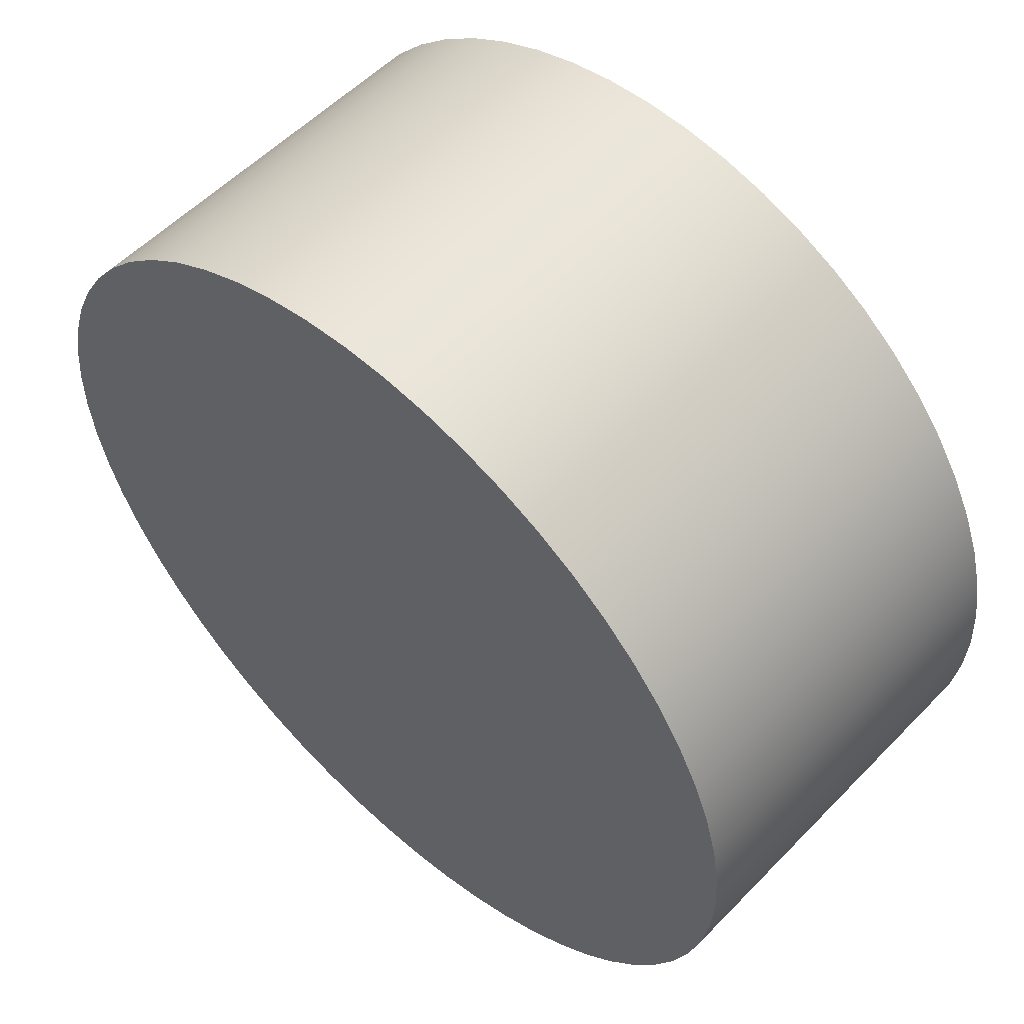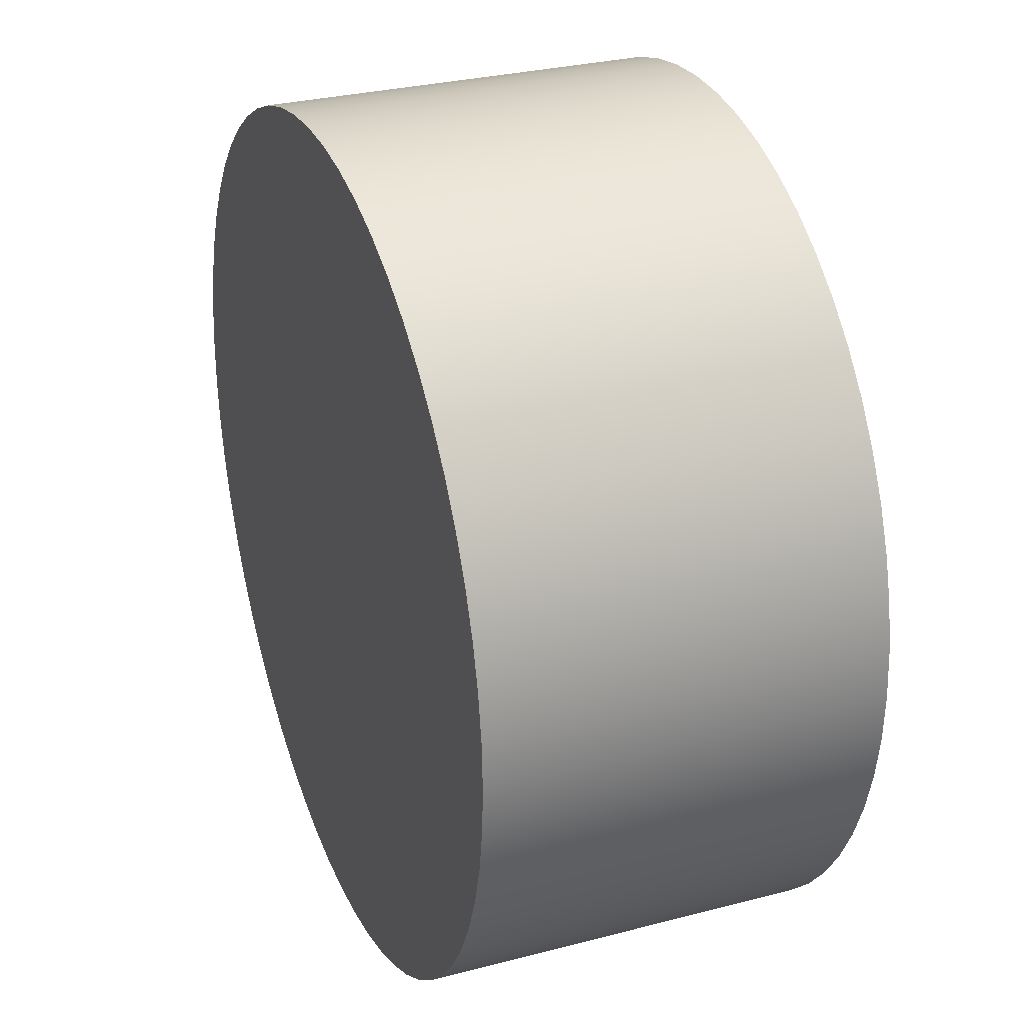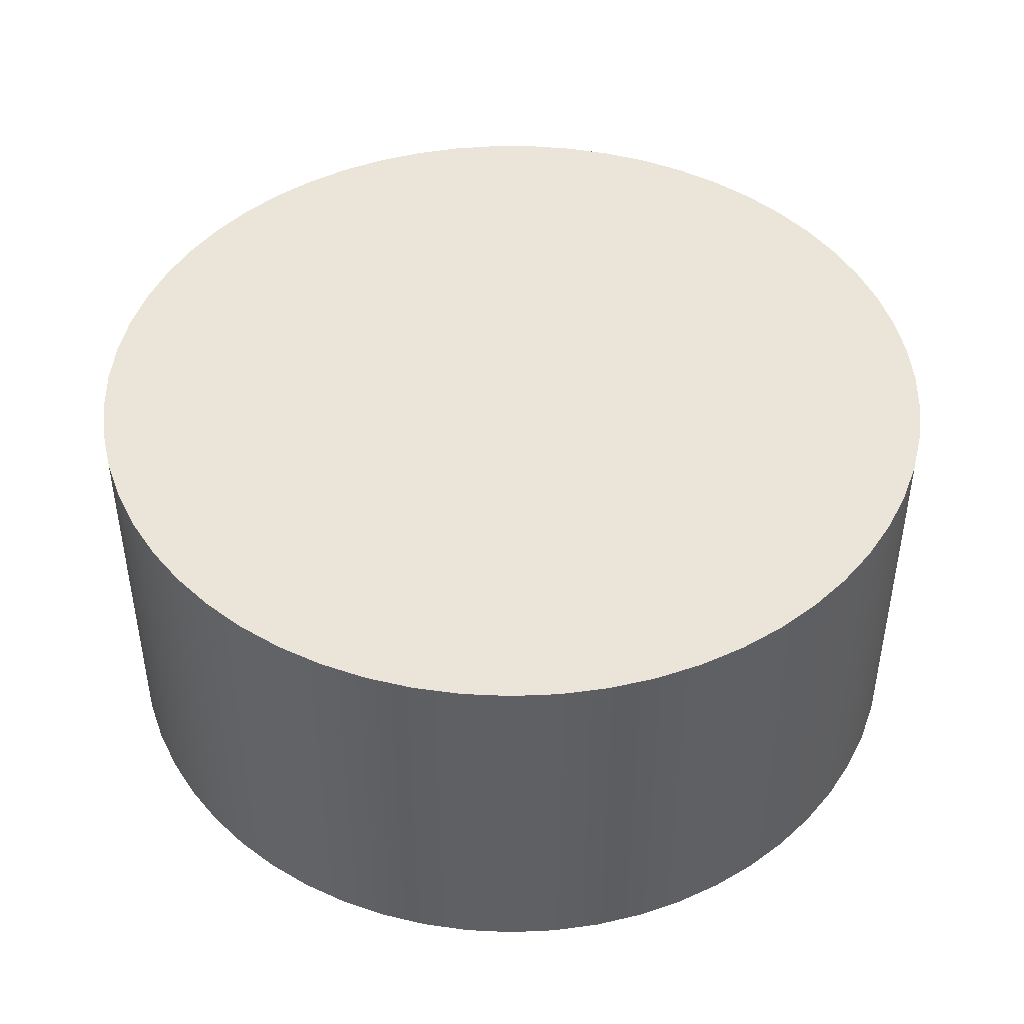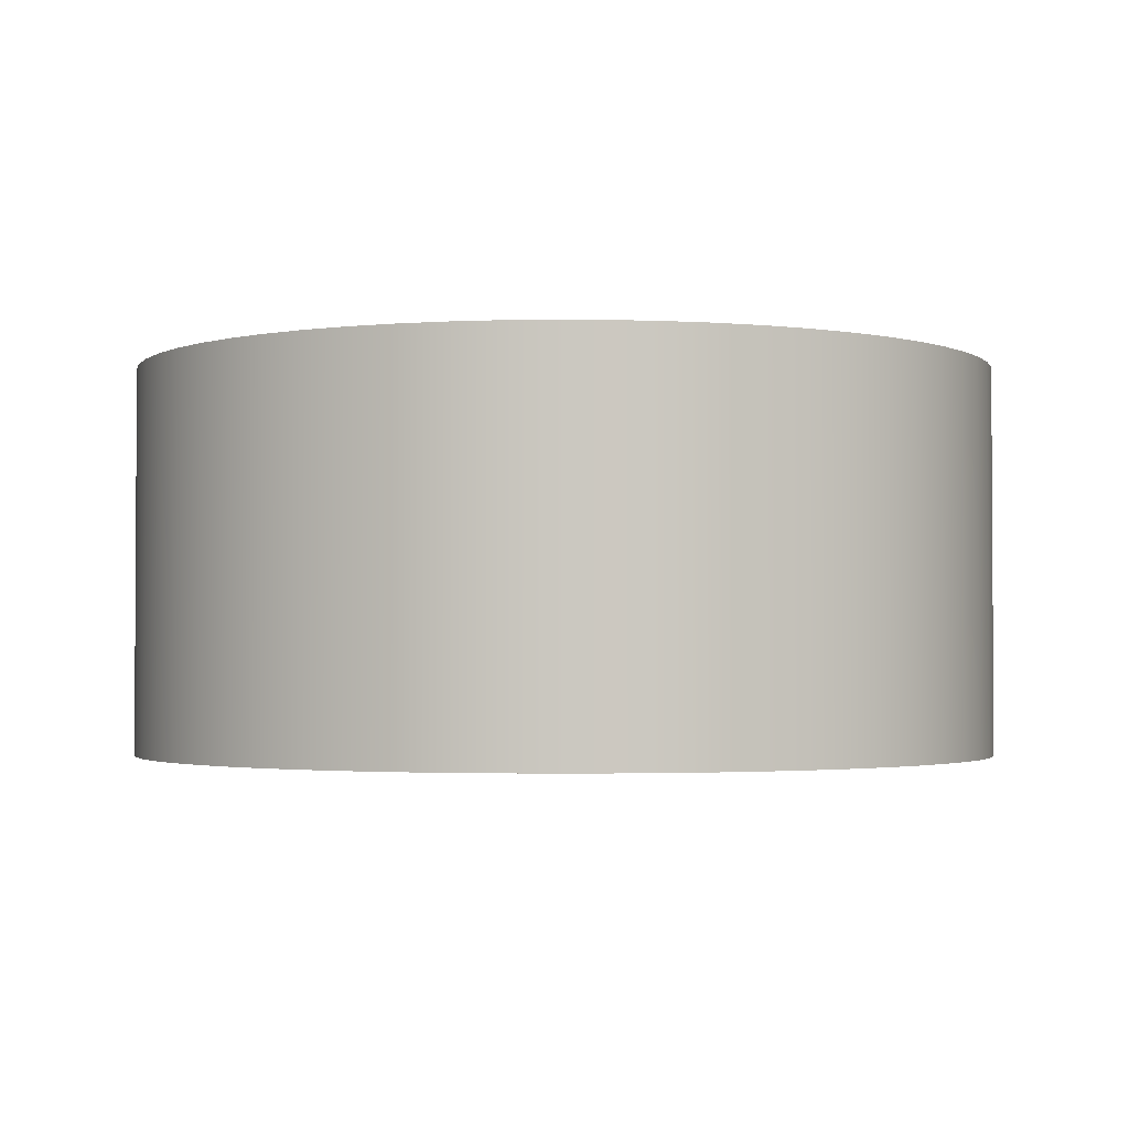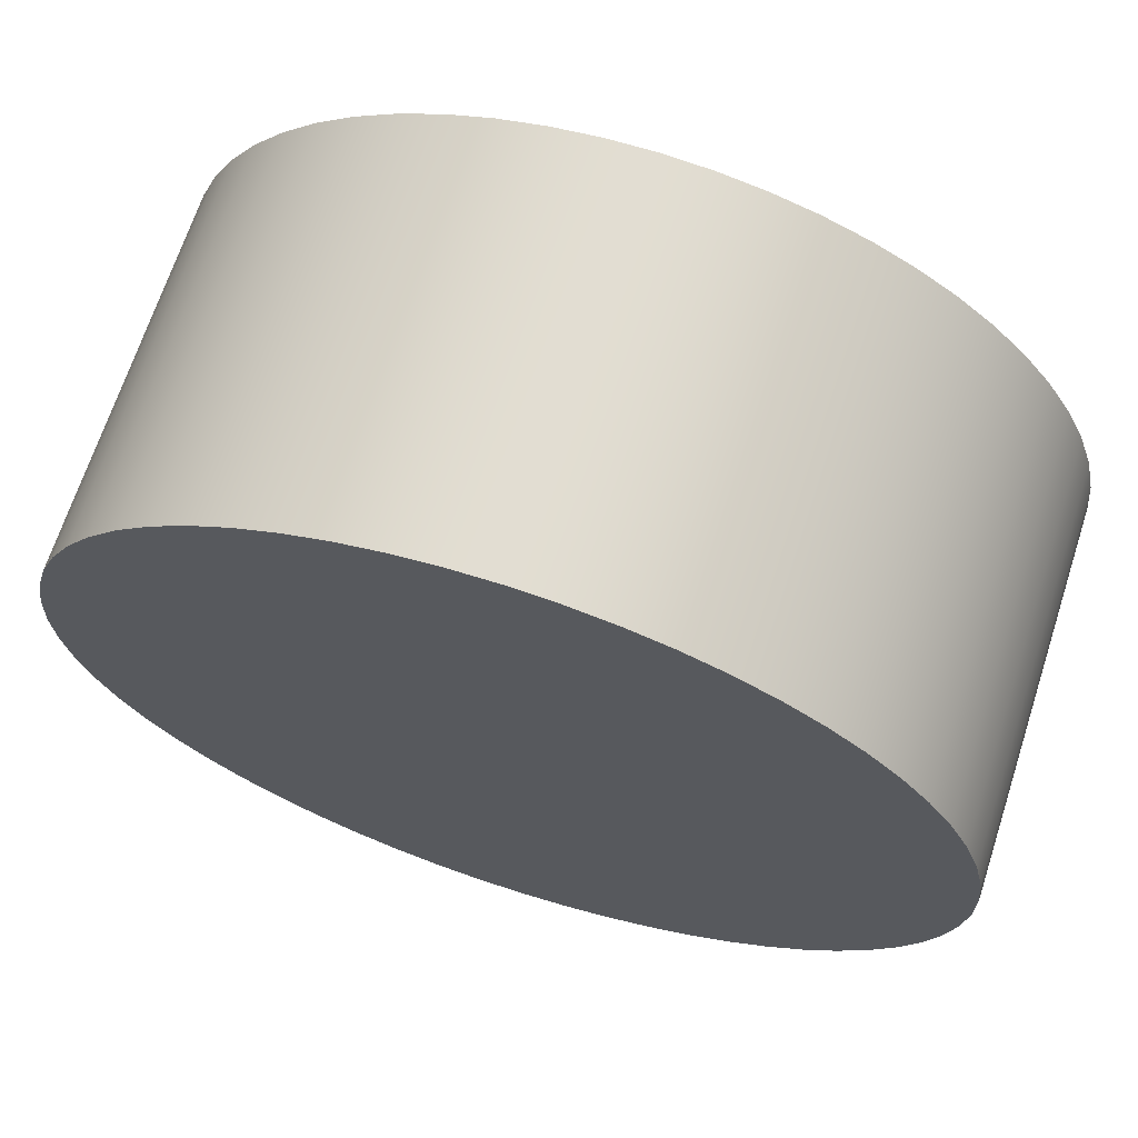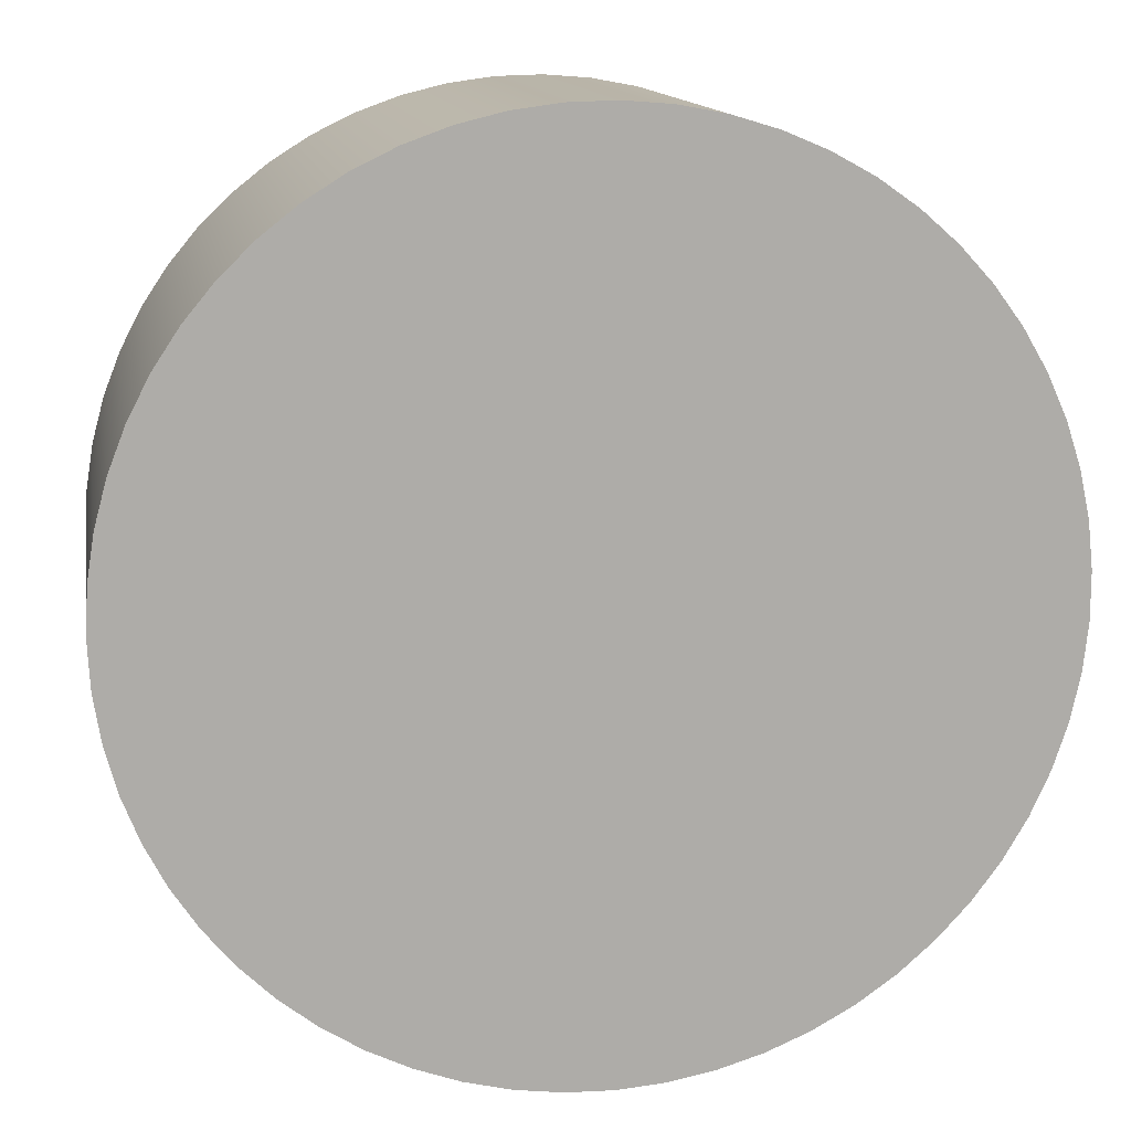
<metadata>
{"format":"obj","ext":"obj","renderer":"f3d","projection":"perspective","resolution":1024,"background":"white","views":[{"elev":55.2,"azim":-137.0,"up":"+Z"},{"elev":29.7,"azim":-111.0,"up":"+Z"},{"elev":45.1,"azim":111.5,"up":"+Y"},{"elev":-2.1,"azim":173.7,"up":"+Y"},{"elev":68.1,"azim":18.0,"up":"+Z"},{"elev":13.4,"azim":-9.8,"up":"+Z"}]}
</metadata>
<code>
v -0.45 0.4 5.511e-17
v -0.4475 0.4 -0.04783
v -0.4398 0.4 -0.09512
v -0.4272 0.4 -0.1413
v -0.4098 0.4 -0.1859
v -0.3877 0.4 -0.2284
v -0.3612 0.4 -0.2684
v -0.3306 0.4 -0.3052
v -0.2963 0.4 -0.3387
v -0.2587 0.4 -0.3682
v -0.218 0.4 -0.3936
v -0.175 0.4 -0.4146
v -0.1299 0.4 -0.4308
v -0.08338 0.4 -0.4422
v -0.0359 0.4 -0.4486
v 0.01198 0.4 -0.4498
v 0.05973 0.4 -0.446
v 0.1068 0.4 -0.4371
v 0.1527 0.4 -0.4233
v 0.1968 0.4 -0.4047
v 0.2387 0.4 -0.3815
v 0.2779 0.4 -0.3539
v 0.3139 0.4 -0.3224
v 0.3464 0.4 -0.2872
v 0.375 0.4 -0.2488
v 0.3993 0.4 -0.2075
v 0.4191 0.4 -0.1639
v 0.4341 0.4 -0.1184
v 0.4443 0.4 -0.07158
v 0.4494 0.4 -0.02395
v 0.4494 0.4 0.02395
v 0.4443 0.4 0.07158
v 0.4341 0.4 0.1184
v 0.4191 0.4 0.1639
v 0.3993 0.4 0.2075
v 0.375 0.4 0.2488
v 0.3464 0.4 0.2872
v 0.3139 0.4 0.3224
v 0.2779 0.4 0.3539
v 0.2387 0.4 0.3815
v 0.1968 0.4 0.4047
v 0.1527 0.4 0.4233
v 0.1068 0.4 0.4371
v 0.05973 0.4 0.446
v 0.01198 0.4 0.4498
v -0.0359 0.4 0.4486
v -0.08338 0.4 0.4422
v -0.1299 0.4 0.4308
v -0.175 0.4 0.4146
v -0.218 0.4 0.3936
v -0.2587 0.4 0.3682
v -0.2963 0.4 0.3387
v -0.3306 0.4 0.3052
v -0.3612 0.4 0.2684
v -0.3877 0.4 0.2284
v -0.4098 0.4 0.1859
v -0.4272 0.4 0.1413
v -0.4398 0.4 0.09512
v -0.4475 0.4 0.04783
v -0.45 0 5.511e-17
v -0.4475 0 0.04783
v -0.4398 0 0.09512
v -0.4272 0 0.1413
v -0.4098 0 0.1859
v -0.3877 0 0.2284
v -0.3612 0 0.2684
v -0.3306 0 0.3052
v -0.2963 0 0.3387
v -0.2587 0 0.3682
v -0.218 0 0.3936
v -0.175 0 0.4146
v -0.1299 0 0.4308
v -0.08338 0 0.4422
v -0.0359 0 0.4486
v 0.01198 0 0.4498
v 0.05973 0 0.446
v 0.1068 0 0.4371
v 0.1527 0 0.4233
v 0.1968 0 0.4047
v 0.2387 0 0.3815
v 0.2779 0 0.3539
v 0.3139 0 0.3224
v 0.3464 0 0.2872
v 0.375 0 0.2488
v 0.3993 0 0.2075
v 0.4191 0 0.1639
v 0.4341 0 0.1184
v 0.4443 0 0.07158
v 0.4494 0 0.02395
v 0.4494 0 -0.02395
v 0.4443 0 -0.07158
v 0.4341 0 -0.1184
v 0.4191 0 -0.1639
v 0.3993 0 -0.2075
v 0.375 0 -0.2488
v 0.3464 0 -0.2872
v 0.3139 0 -0.3224
v 0.2779 0 -0.3539
v 0.2387 0 -0.3815
v 0.1968 0 -0.4047
v 0.1527 0 -0.4233
v 0.1068 0 -0.4371
v 0.05973 0 -0.446
v 0.01198 0 -0.4498
v -0.0359 0 -0.4486
v -0.08338 0 -0.4422
v -0.1299 0 -0.4308
v -0.175 0 -0.4146
v -0.218 0 -0.3936
v -0.2587 0 -0.3682
v -0.2963 0 -0.3387
v -0.3306 0 -0.3052
v -0.3612 0 -0.2684
v -0.3877 0 -0.2284
v -0.4098 0 -0.1859
v -0.4272 0 -0.1413
v -0.4398 0 -0.09512
v -0.4475 0 -0.04783
v -0.45 0 5.511e-17
v -0.45 0.4 5.511e-17
v -0.45 0.4 5.511e-17
v -0.4475 0.4 0.04783
v -0.4398 0.4 0.09512
v -0.4272 0.4 0.1413
v -0.4098 0.4 0.1859
v -0.3877 0.4 0.2284
v -0.3612 0.4 0.2684
v -0.3306 0.4 0.3052
v -0.2963 0.4 0.3387
v -0.2587 0.4 0.3682
v -0.218 0.4 0.3936
v -0.175 0.4 0.4146
v -0.1299 0.4 0.4308
v -0.08338 0.4 0.4422
v -0.0359 0.4 0.4486
v 0.01198 0.4 0.4498
v 0.05973 0.4 0.446
v 0.1068 0.4 0.4371
v 0.1527 0.4 0.4233
v 0.1968 0.4 0.4047
v 0.2387 0.4 0.3815
v 0.2779 0.4 0.3539
v 0.3139 0.4 0.3224
v 0.3464 0.4 0.2872
v 0.375 0.4 0.2488
v 0.3993 0.4 0.2075
v 0.4191 0.4 0.1639
v 0.4341 0.4 0.1184
v 0.4443 0.4 0.07158
v 0.4494 0.4 0.02395
v 0.4494 0.4 -0.02395
v 0.4443 0.4 -0.07158
v 0.4341 0.4 -0.1184
v 0.4191 0.4 -0.1639
v 0.3993 0.4 -0.2075
v 0.375 0.4 -0.2488
v 0.3464 0.4 -0.2872
v 0.3139 0.4 -0.3224
v 0.2779 0.4 -0.3539
v 0.2387 0.4 -0.3815
v 0.1968 0.4 -0.4047
v 0.1527 0.4 -0.4233
v 0.1068 0.4 -0.4371
v 0.05973 0.4 -0.446
v 0.01198 0.4 -0.4498
v -0.0359 0.4 -0.4486
v -0.08338 0.4 -0.4422
v -0.1299 0.4 -0.4308
v -0.175 0.4 -0.4146
v -0.218 0.4 -0.3936
v -0.2587 0.4 -0.3682
v -0.2963 0.4 -0.3387
v -0.3306 0.4 -0.3052
v -0.3612 0.4 -0.2684
v -0.3877 0.4 -0.2284
v -0.4098 0.4 -0.1859
v -0.4272 0.4 -0.1413
v -0.4398 0.4 -0.09512
v -0.4475 0.4 -0.04783
v -0.45 0 5.511e-17
v -0.4475 0 -0.04783
v -0.4398 0 -0.09512
v -0.4272 0 -0.1413
v -0.4098 0 -0.1859
v -0.3877 0 -0.2284
v -0.3612 0 -0.2684
v -0.3306 0 -0.3052
v -0.2963 0 -0.3387
v -0.2587 0 -0.3682
v -0.218 0 -0.3936
v -0.175 0 -0.4146
v -0.1299 0 -0.4308
v -0.08338 0 -0.4422
v -0.0359 0 -0.4486
v 0.01198 0 -0.4498
v 0.05973 0 -0.446
v 0.1068 0 -0.4371
v 0.1527 0 -0.4233
v 0.1968 0 -0.4047
v 0.2387 0 -0.3815
v 0.2779 0 -0.3539
v 0.3139 0 -0.3224
v 0.3464 0 -0.2872
v 0.375 0 -0.2488
v 0.3993 0 -0.2075
v 0.4191 0 -0.1639
v 0.4341 0 -0.1184
v 0.4443 0 -0.07158
v 0.4494 0 -0.02395
v 0.4494 0 0.02395
v 0.4443 0 0.07158
v 0.4341 0 0.1184
v 0.4191 0 0.1639
v 0.3993 0 0.2075
v 0.375 0 0.2488
v 0.3464 0 0.2872
v 0.3139 0 0.3224
v 0.2779 0 0.3539
v 0.2387 0 0.3815
v 0.1968 0 0.4047
v 0.1527 0 0.4233
v 0.1068 0 0.4371
v 0.05973 0 0.446
v 0.01198 0 0.4498
v -0.0359 0 0.4486
v -0.08338 0 0.4422
v -0.1299 0 0.4308
v -0.175 0 0.4146
v -0.218 0 0.3936
v -0.2587 0 0.3682
v -0.2963 0 0.3387
v -0.3306 0 0.3052
v -0.3612 0 0.2684
v -0.3877 0 0.2284
v -0.4098 0 0.1859
v -0.4272 0 0.1413
v -0.4398 0 0.09512
v -0.4475 0 0.04783
g bbb93cc6-e349-11ea-8436-54bf646e7e1f
f 2 118 1
f 1 118 119
f 120 60 59
f 59 60 61
f 59 61 58
f 58 61 62
f 58 62 57
f 57 62 63
f 57 63 56
f 56 63 64
f 56 64 55
f 55 64 65
f 55 65 54
f 54 65 66
f 54 66 53
f 53 66 67
f 53 67 52
f 52 67 68
f 52 68 51
f 51 68 69
f 51 69 50
f 50 69 70
f 50 70 49
f 49 70 71
f 49 71 48
f 48 71 72
f 48 72 47
f 47 72 73
f 47 73 46
f 46 73 74
f 46 74 45
f 45 74 75
f 45 75 44
f 44 75 76
f 44 76 43
f 43 76 77
f 43 77 42
f 42 77 78
f 42 78 41
f 41 78 79
f 41 79 40
f 40 79 80
f 40 80 39
f 39 80 81
f 39 81 38
f 38 81 82
f 38 82 37
f 37 82 83
f 37 83 36
f 36 83 84
f 36 84 35
f 35 84 85
f 35 85 34
f 34 85 86
f 34 86 33
f 33 86 87
f 33 87 32
f 32 87 88
f 32 88 31
f 31 88 89
f 31 89 30
f 30 89 90
f 30 90 29
f 29 90 91
f 29 91 28
f 28 91 92
f 28 92 27
f 27 92 93
f 27 93 26
f 26 93 94
f 26 94 25
f 25 94 95
f 25 95 24
f 24 95 96
f 24 96 23
f 23 96 97
f 23 97 22
f 22 97 98
f 22 98 21
f 21 98 99
f 21 99 20
f 20 99 100
f 20 100 19
f 19 100 101
f 19 101 18
f 18 101 102
f 18 102 17
f 17 102 103
f 17 103 16
f 16 103 104
f 16 104 15
f 15 104 105
f 15 105 14
f 14 105 106
f 14 106 13
f 13 106 107
f 13 107 12
f 12 107 108
f 12 108 11
f 11 108 109
f 11 109 10
f 10 109 110
f 10 110 9
f 9 110 111
f 9 111 8
f 8 111 112
f 8 112 7
f 7 112 113
f 7 113 6
f 6 113 114
f 6 114 5
f 5 114 115
f 5 115 4
f 4 115 116
f 4 116 3
f 3 116 117
f 3 117 2
f 2 117 118
g bbb963dc-e349-11ea-a49d-54bf646e7e1f
f 122 150 121
f 121 150 151
f 121 151 179
f 179 151 152
f 179 152 178
f 178 152 153
f 178 153 177
f 177 153 154
f 177 154 176
f 176 154 155
f 176 155 175
f 175 155 156
f 175 156 174
f 174 156 157
f 174 157 173
f 173 157 158
f 173 158 172
f 172 158 159
f 172 159 171
f 171 159 160
f 171 160 170
f 170 160 161
f 170 161 169
f 169 161 162
f 169 162 168
f 168 162 163
f 168 163 167
f 167 163 164
f 167 164 166
f 166 164 165
f 150 122 149
f 149 122 123
f 149 123 148
f 148 123 124
f 148 124 147
f 147 124 125
f 147 125 146
f 146 125 126
f 146 126 145
f 145 126 127
f 145 127 144
f 144 127 128
f 144 128 143
f 143 128 129
f 143 129 142
f 142 129 130
f 142 130 141
f 141 130 131
f 141 131 140
f 140 131 132
f 140 132 139
f 139 132 133
f 139 133 138
f 138 133 134
f 138 134 137
f 137 134 135
f 137 135 136
g bbb9b200-e349-11ea-8a12-54bf646e7e1f
f 181 209 180
f 180 209 210
f 180 210 238
f 238 210 211
f 238 211 237
f 237 211 212
f 237 212 236
f 236 212 213
f 236 213 235
f 235 213 214
f 235 214 234
f 234 214 215
f 234 215 233
f 233 215 216
f 233 216 232
f 232 216 217
f 232 217 231
f 231 217 218
f 231 218 230
f 230 218 219
f 230 219 229
f 229 219 220
f 229 220 228
f 228 220 221
f 228 221 227
f 227 221 222
f 227 222 226
f 226 222 223
f 226 223 225
f 225 223 224
f 209 181 208
f 208 181 182
f 208 182 207
f 207 182 183
f 207 183 206
f 206 183 184
f 206 184 205
f 205 184 185
f 205 185 204
f 204 185 186
f 204 186 203
f 203 186 187
f 203 187 202
f 202 187 188
f 202 188 201
f 201 188 189
f 201 189 200
f 200 189 190
f 200 190 199
f 199 190 191
f 199 191 198
f 198 191 192
f 198 192 197
f 197 192 193
f 197 193 196
f 196 193 194
f 196 194 195

</code>
